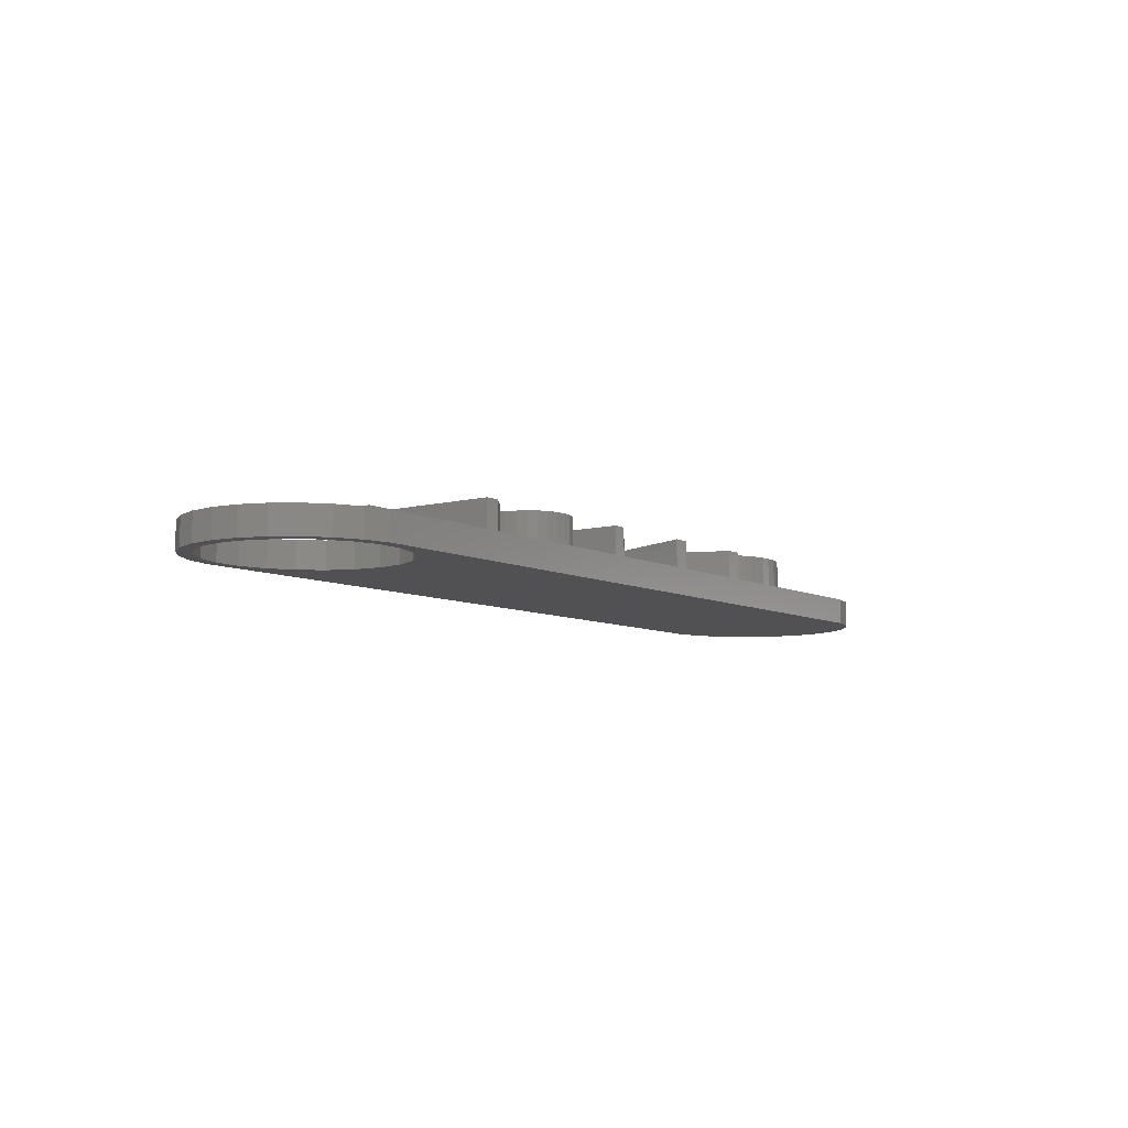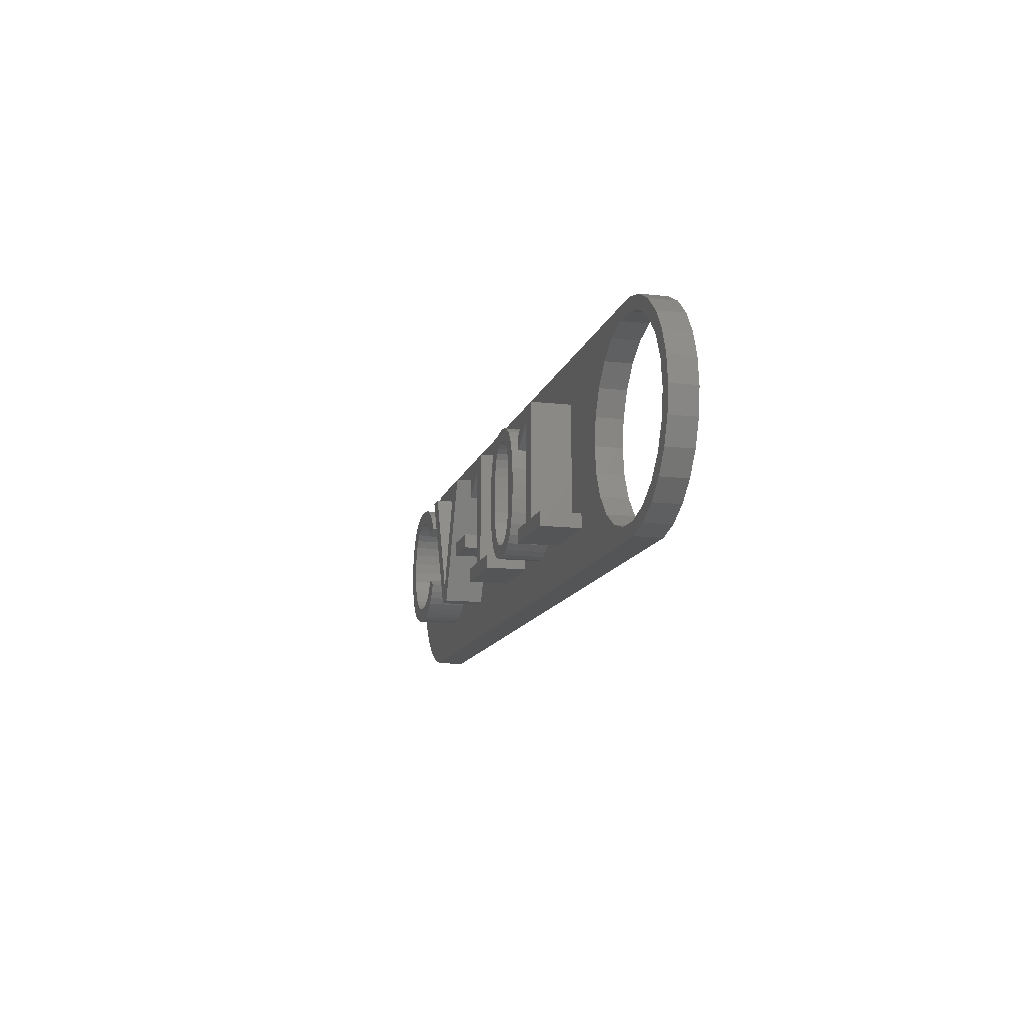
<metadata>
{"format":"stl","ext":"stl","renderer":"f3d","projection":"perspective","resolution":1024,"background":"white","views":[{"elev":-7.8,"azim":126.1,"up":"+Z"},{"elev":-13.1,"azim":75.5,"up":"+Y"}]}
</metadata>
<code>
# stl→obj: 426 verts, 852 faces
v 62 0 0
v 63 0 0
v 62.77 -1.915 0
v 61.72 -1.972 0
v 62.08 -3.718 0
v 62.77 1.915 0
v 61.72 1.972 0
v 60.89 -3.784 0
v 60.99 -5.305 0
v 59.58 -5.29 0
v 59.54 -6.584 0
v 57.91 -6.367 0
v 57.84 -7.48 0
v 56 -6.929 0
v 55.96 -7.942 0
v 54 -6.929 0
v 52.09 -6.367 0
v 48.28 -1.972 0
v -0.9643 -7.942 0
v 48 0 0
v 49.11 -3.784 0
v 50.42 -5.29 0
v 62.08 3.718 0
v 60.89 3.784 0
v 60.99 5.305 0
v 59.58 5.29 0
v 59.54 6.584 0
v 57.91 6.367 0
v 57.84 7.48 0
v 56 6.929 0
v 55.96 7.942 0
v 54 6.929 0
v 52.09 6.367 0
v -0.9643 7.942 0
v 48.28 1.972 0
v 49.11 3.784 0
v 50.42 5.29 0
v -2.837 -7.48 0
v -2.837 7.48 0
v -4.545 -6.584 0
v -4.545 6.584 0
v -5.988 -5.305 0
v -5.988 5.305 0
v -7.084 -3.718 0
v -7.084 3.718 0
v -7.768 -1.915 0
v -7.768 1.915 0
v -8 0 0
v -7.768 1.915 2
v -8 0 2
v -0.9643 -7.942 2
v -2.837 -7.48 2
v 55.96 -7.942 2
v 9.43 2.38 2
v 8.46 -2.056 2
v 9.518 -2.588 2
v 8.203 1.976 2
v 6.746 3.425 2
v 8.011 2.364 2
v 2.023 -0.159 2
v 7.132 3.235 2
v 7.769 2.703 2
v 7.476 2.993 2
v 2.081 -0.9968 2
v 6.326 3.561 2
v 2.253 -1.748 2
v 5.871 3.643 2
v 5.382 3.67 2
v 7.891 -2.934 2
v 2.244 1.433 2
v 5.435 -4.063 2
v 4.631 3.606 2
v 7.197 -3.561 2
v 2.52 2.087 2
v 3.968 3.414 2
v 6.379 -3.938 2
v 2.907 2.646 2
v 3.393 3.094 2
v 2.541 -2.413 2
v 4.691 -3.996 2
v 2.944 -2.992 2
v 2.078 0.6846 2
v 4.027 -3.795 2
v 3.445 -3.461 2
v 62 0 2
v 63 0 2
v 62.77 1.915 2
v 61.72 1.972 2
v 62.08 3.718 2
v 62.77 -1.915 2
v 61.72 -1.972 2
v 60.89 3.784 2
v 60.99 5.305 2
v 59.58 5.29 2
v 59.54 6.584 2
v 57.91 6.367 2
v 57.84 7.48 2
v 56 6.929 2
v 55.96 7.942 2
v 54 6.929 2
v 52.09 6.367 2
v 42.42 4.536 2
v 48 0 2
v 48.28 1.972 2
v 49.11 3.784 2
v 44.75 -3.962 2
v 50.42 5.29 2
v 41.3 4.536 2
v 37.15 1.941 2
v 39.04 1.848 2
v 39.04 3.001 2
v 37.3 -1.329 2
v 38.76 -3.962 2
v 37.35 -0.2 2
v 37.3 0.9452 2
v 36.09 4.028 2
v 36.9 2.787 2
v 36.55 3.484 2
v 34.84 4.65 2
v 35.52 4.417 2
v 34.05 4.728 2
v 27.34 4.536 2
v 30.7 -0.2 2
v 30.75 0.9562 2
v 30.9 1.958 2
v 27.34 -3.962 2
v 31.15 2.805 2
v 31.5 3.497 2
v 31.96 4.036 2
v 32.54 4.42 2
v 33.24 4.651 2
v 26.21 4.536 2
v 19.01 4.536 2
v 23.95 1.848 2
v 23.95 3.001 2
v 22.08 -1.861 2
v 23.68 -3.962 2
v 22.08 -0.776 2
v -0.9643 7.942 2
v 15.01 -2.176 2
v 13.87 -2.176 2
v 14.44 -3.861 2
v 17.65 4.536 2
v 11.22 4.536 2
v 13.76 -5 2
v 9.855 4.536 2
v 9.155 2.926 2
v 8.812 3.401 2
v 8.401 3.804 2
v 7.922 4.136 2
v 7.378 4.395 2
v 6.1 4.691 2
v 6.77 4.58 2
v 1.402 2.718 2
v -4.545 6.584 2
v 1.016 1.883 2
v -2.837 7.48 2
v 1.943 3.429 2
v 2.621 3.997 2
v 3.417 4.403 2
v 4.333 4.647 2
v 5.367 4.728 2
v 62.08 -3.718 2
v 60.89 -3.784 2
v 60.99 -5.305 2
v 59.58 -5.29 2
v 59.54 -6.584 2
v 57.91 -6.367 2
v 57.84 -7.48 2
v 56 -6.929 2
v 54 -6.929 2
v 52.09 -6.367 2
v 48.28 -1.972 2
v 49.11 -3.784 2
v 44.75 -5 2
v 50.42 -5.29 2
v 38.76 -5 2
v 37.14 -2.316 2
v 36.87 -3.161 2
v 36.5 -3.864 2
v 36.03 -4.417 2
v 35.46 -4.812 2
v 34.78 -5.049 2
v 34.01 -5.128 2
v 29.66 -5 2
v 33.23 -5.049 2
v 29.66 -3.962 2
v 30.75 -1.334 2
v 30.9 -2.324 2
v 31.16 -3.17 2
v 31.52 -3.871 2
v 31.99 -4.421 2
v 32.56 -4.814 2
v 23.68 -5 2
v 18.71 -1.861 2
v 15.11 -5 2
v 9.193 -3.172 2
v 8.807 -3.683 2
v 8.362 -4.118 2
v 7.857 -4.48 2
v 7.301 -4.763 2
v 6.701 -4.966 2
v 6.059 -5.087 2
v 5.374 -5.128 2
v 4.675 -5.09 2
v -5.988 5.305 2
v 0.7842 0.924 2
v 4.024 -4.978 2
v 3.423 -4.79 2
v 2.87 -4.527 2
v 2.373 -4.194 2
v 1.94 -3.796 2
v 1.568 -3.334 2
v 1.26 -2.807 2
v -4.545 -6.584 2
v 1.018 -2.222 2
v -5.988 -5.305 2
v 0.8452 -1.586 2
v -7.084 3.718 2
v 0.707 -0.159 2
v -7.768 -1.915 2
v -7.084 -3.718 2
v 0.7416 -0.8983 2
v 42.42 -3.962 2
v 41.2 -3.962 2
v 41.2 3.369 2
v 26.11 -3.962 2
v 26.11 3.369 2
v 18.71 -0.776 2
v 31.93 -0.2 2
v 36.11 -0.2 2
v 36.08 0.7656 2
v 31.96 0.777 2
v 35.99 1.588 2
v 36.08 -1.135 2
v 32.05 1.606 2
v 35.84 2.269 2
v 31.96 -1.152 2
v 32.21 2.287 2
v 35.63 2.806 2
v 35.98 -1.941 2
v 34.56 3.68 2
v 35.35 3.214 2
v 32.05 -1.967 2
v 34.99 3.505 2
v 35.83 -2.617 2
v 34.05 3.738 2
v 32.21 -2.645 2
v 32.42 2.82 2
v 35.61 -3.165 2
v 33.52 3.681 2
v 32.43 -3.186 2
v 34.02 -4.131 2
v 33.08 3.509 2
v 35.32 -3.588 2
v 32.71 3.222 2
v 34.53 -4.071 2
v 34.96 -3.89 2
v 33.51 -4.072 2
v 32.72 -3.599 2
v 33.08 -3.895 2
v 8.011 2.364 5
v 9.155 2.926 5
v 8.812 3.401 5
v 7.769 2.703 5
v 8.401 3.804 5
v 8.203 1.976 5
v 9.43 2.38 5
v 7.476 2.993 5
v 7.922 4.136 5
v 7.132 3.235 5
v 7.378 4.395 5
v 6.746 3.425 5
v 6.77 4.58 5
v 6.326 3.561 5
v 6.1 4.691 5
v 5.871 3.643 5
v 5.367 4.728 5
v 5.382 3.67 5
v 4.631 3.606 5
v 4.333 4.647 5
v 3.968 3.414 5
v 3.417 4.403 5
v 3.393 3.094 5
v 2.621 3.997 5
v 2.907 2.646 5
v 1.943 3.429 5
v 2.52 2.087 5
v 1.402 2.718 5
v 1.016 1.883 5
v 2.244 1.433 5
v 8.46 -2.056 5
v 9.193 -3.172 5
v 9.518 -2.588 5
v 7.891 -2.934 5
v 8.807 -3.683 5
v 8.362 -4.118 5
v 7.197 -3.561 5
v 7.857 -4.48 5
v 7.301 -4.763 5
v 6.379 -3.938 5
v 6.701 -4.966 5
v 6.059 -5.087 5
v 5.435 -4.063 5
v 5.374 -5.128 5
v 4.675 -5.09 5
v 4.691 -3.996 5
v 4.024 -4.978 5
v 4.027 -3.795 5
v 3.423 -4.79 5
v 3.445 -3.461 5
v 2.373 -4.194 5
v 2.944 -2.992 5
v 2.87 -4.527 5
v 1.568 -3.334 5
v 2.541 -2.413 5
v 1.26 -2.807 5
v 2.253 -1.748 5
v 0.8452 -1.586 5
v 2.081 -0.9968 5
v 1.94 -3.796 5
v 0.7416 -0.8983 5
v 2.023 -0.159 5
v 0.7842 0.924 5
v 0.707 -0.159 5
v 2.078 0.6846 5
v 1.018 -2.222 5
v 41.2 3.369 5
v 42.42 4.536 5
v 41.3 4.536 5
v 42.42 -3.962 5
v 44.75 -5 5
v 44.75 -3.962 5
v 41.2 -3.962 5
v 38.76 -5 5
v 38.76 -3.962 5
v 39.04 3.001 5
v 39.04 1.848 5
v 36.08 0.7656 5
v 37.35 -0.2 5
v 37.3 0.9452 5
v 35.99 1.588 5
v 37.15 1.941 5
v 36.08 -1.135 5
v 36.11 -0.2 5
v 35.84 2.269 5
v 36.9 2.787 5
v 37.3 -1.329 5
v 35.63 2.806 5
v 36.55 3.484 5
v 35.98 -1.941 5
v 37.14 -2.316 5
v 35.35 3.214 5
v 36.09 4.028 5
v 34.99 3.505 5
v 35.52 4.417 5
v 34.84 4.65 5
v 34.56 3.68 5
v 34.05 4.728 5
v 34.05 3.738 5
v 33.52 3.681 5
v 33.24 4.651 5
v 33.08 3.509 5
v 32.54 4.42 5
v 32.71 3.222 5
v 31.96 4.036 5
v 31.5 3.497 5
v 32.42 2.82 5
v 31.15 2.805 5
v 32.21 2.287 5
v 30.9 1.958 5
v 32.05 1.606 5
v 30.75 0.9562 5
v 30.75 -1.334 5
v 31.93 -0.2 5
v 30.7 -0.2 5
v 31.96 0.777 5
v 30.9 -2.324 5
v 31.16 -3.17 5
v 31.52 -3.871 5
v 35.83 -2.617 5
v 36.87 -3.161 5
v 35.61 -3.165 5
v 36.5 -3.864 5
v 35.32 -3.588 5
v 36.03 -4.417 5
v 34.96 -3.89 5
v 35.46 -4.812 5
v 34.78 -5.049 5
v 34.53 -4.071 5
v 34.01 -5.128 5
v 34.02 -4.131 5
v 33.51 -4.072 5
v 33.23 -5.049 5
v 33.08 -3.895 5
v 31.99 -4.421 5
v 32.72 -3.599 5
v 32.56 -4.814 5
v 32.43 -3.186 5
v 32.21 -2.645 5
v 32.05 -1.967 5
v 31.96 -1.152 5
v 15.01 -2.176 5
v 19.01 4.536 5
v 17.65 4.536 5
v 15.11 -5 5
v 14.44 -3.861 5
v 13.76 -5 5
v 13.87 -2.176 5
v 9.855 4.536 5
v 11.22 4.536 5
v 26.11 3.369 5
v 27.34 4.536 5
v 26.21 4.536 5
v 27.34 -3.962 5
v 29.66 -5 5
v 29.66 -3.962 5
v 26.11 -3.962 5
v 23.68 -5 5
v 23.68 -3.962 5
v 23.95 3.001 5
v 23.95 1.848 5
v 18.71 -0.776 5
v 22.08 -1.861 5
v 22.08 -0.776 5
v 18.71 -1.861 5
f 1 2 3
f 4 3 5
f 2 1 6
f 7 6 1
f 3 4 1
f 8 5 9
f 5 8 4
f 9 10 8
f 11 10 9
f 11 12 10
f 13 12 11
f 13 14 12
f 15 14 13
f 15 16 14
f 15 17 16
f 18 19 20
f 21 19 18
f 22 19 21
f 17 19 22
f 19 17 15
f 6 7 23
f 24 23 7
f 23 24 25
f 26 25 24
f 26 27 25
f 28 27 26
f 28 29 27
f 30 29 28
f 30 31 29
f 32 31 30
f 33 31 32
f 34 20 19
f 20 34 35
f 35 34 36
f 36 34 37
f 37 34 33
f 33 34 31
f 38 34 19
f 38 39 34
f 40 39 38
f 40 41 39
f 42 41 40
f 42 43 41
f 44 43 42
f 44 45 43
f 46 45 44
f 46 47 45
f 47 46 48
f 48 49 47
f 49 48 50
f 38 51 52
f 51 38 19
f 19 53 51
f 53 19 15
f 54 55 56
f 57 55 54
f 58 57 59
f 57 60 55
f 61 59 62
f 61 62 63
f 64 55 60
f 59 61 58
f 57 58 65
f 66 55 64
f 57 65 67
f 57 67 68
f 55 66 69
f 70 57 68
f 71 69 66
f 70 68 72
f 69 71 73
f 74 72 75
f 73 71 76
f 77 75 78
f 79 71 66
f 75 77 74
f 71 79 80
f 72 74 70
f 81 80 79
f 57 70 82
f 80 81 83
f 57 82 60
f 83 81 84
f 85 86 87
f 88 87 89
f 86 85 90
f 91 90 85
f 87 88 85
f 92 89 93
f 89 92 88
f 93 94 92
f 95 94 93
f 95 96 94
f 97 96 95
f 97 98 96
f 99 98 97
f 99 100 98
f 99 101 100
f 102 103 104
f 102 104 105
f 103 102 106
f 107 102 105
f 101 102 107
f 108 101 99
f 101 108 102
f 109 110 111
f 110 112 113
f 112 110 114
f 110 115 114
f 110 109 115
f 116 111 108
f 111 117 109
f 111 118 117
f 119 108 99
f 111 116 118
f 108 120 116
f 108 119 120
f 99 121 119
f 122 121 99
f 122 123 124
f 122 124 125
f 123 122 126
f 127 122 125
f 128 122 127
f 129 122 128
f 130 122 129
f 131 122 130
f 121 122 131
f 99 132 122
f 133 134 135
f 136 137 138
f 134 138 137
f 134 133 138
f 132 133 135
f 139 132 99
f 132 139 133
f 140 141 142
f 143 141 140
f 143 144 141
f 133 139 143
f 143 139 144
f 145 54 56
f 146 147 54
f 146 148 147
f 146 149 148
f 146 150 149
f 146 151 150
f 144 139 146
f 152 146 139
f 146 153 151
f 146 152 153
f 154 155 156
f 155 154 157
f 157 154 139
f 158 139 154
f 159 139 158
f 160 139 159
f 161 139 160
f 162 139 161
f 152 139 162
f 90 91 163
f 164 163 91
f 163 164 165
f 166 165 164
f 166 167 165
f 168 167 166
f 168 169 167
f 170 169 168
f 170 53 169
f 171 53 170
f 172 53 171
f 106 173 103
f 106 174 173
f 175 174 106
f 174 175 176
f 176 175 172
f 172 175 53
f 177 53 175
f 178 113 112
f 179 113 178
f 180 113 179
f 113 180 177
f 181 177 180
f 182 177 181
f 183 177 182
f 184 177 183
f 177 184 53
f 185 184 186
f 187 188 123
f 187 189 188
f 187 190 189
f 187 191 190
f 185 191 187
f 191 185 192
f 192 185 193
f 193 185 186
f 184 185 53
f 194 53 185
f 137 136 194
f 195 194 136
f 196 194 195
f 51 194 196
f 51 196 145
f 54 145 146
f 197 145 56
f 198 145 197
f 199 145 198
f 200 145 199
f 201 145 200
f 202 145 201
f 51 145 202
f 51 202 203
f 51 203 204
f 51 204 205
f 206 156 155
f 156 206 207
f 194 51 53
f 208 51 205
f 209 51 208
f 210 51 209
f 211 51 210
f 212 51 211
f 213 51 212
f 52 213 214
f 215 214 216
f 217 216 218
f 219 207 206
f 49 207 219
f 213 52 51
f 207 49 220
f 214 215 52
f 50 220 49
f 216 217 215
f 221 220 50
f 218 222 217
f 220 221 223
f 223 222 218
f 222 223 221
f 106 102 224
f 110 225 226
f 225 110 113
f 123 126 187
f 134 227 228
f 227 134 137
f 133 229 138
f 229 196 195
f 196 229 133
f 230 231 232
f 233 232 234
f 231 230 235
f 236 234 237
f 238 235 230
f 239 237 240
f 235 238 241
f 242 240 243
f 244 241 238
f 242 243 245
f 241 244 246
f 240 242 247
f 248 246 244
f 249 240 247
f 246 248 250
f 249 247 251
f 252 250 248
f 253 250 252
f 249 251 254
f 250 253 255
f 249 254 256
f 257 255 253
f 240 249 239
f 255 257 258
f 237 239 236
f 253 252 259
f 234 236 233
f 260 259 252
f 232 233 230
f 259 260 261
f 31 139 99
f 139 31 34
f 165 5 163
f 5 165 9
f 163 3 90
f 3 163 5
f 86 6 87
f 6 86 2
f 42 215 217
f 215 42 40
f 44 221 46
f 221 44 222
f 46 50 48
f 50 46 221
f 41 206 155
f 206 41 43
f 87 23 89
f 23 87 6
f 40 52 215
f 52 40 38
f 42 222 44
f 222 42 217
f 47 219 45
f 219 47 49
f 45 206 43
f 206 45 219
f 39 155 157
f 155 39 41
f 34 157 139
f 157 34 39
f 29 99 97
f 99 29 31
f 11 165 167
f 165 11 9
f 90 2 86
f 2 90 3
f 25 95 93
f 95 25 27
f 89 25 93
f 25 89 23
f 27 97 95
f 97 27 29
f 13 167 169
f 167 13 11
f 15 169 53
f 169 15 13
f 1 88 7
f 88 1 85
f 32 98 100
f 98 32 30
f 24 94 26
f 94 24 92
f 7 92 24
f 92 7 88
f 105 37 107
f 37 105 36
f 104 36 105
f 36 104 35
f 37 101 107
f 101 37 33
f 8 91 4
f 91 8 164
f 174 18 173
f 18 174 21
f 30 96 98
f 96 30 28
f 28 94 96
f 94 28 26
f 103 35 104
f 35 103 20
f 33 100 101
f 100 33 32
f 4 85 1
f 85 4 91
f 12 170 168
f 170 12 14
f 17 176 172
f 176 17 22
f 14 171 170
f 171 14 16
f 176 21 174
f 21 176 22
f 173 20 103
f 20 173 18
f 10 164 8
f 164 10 166
f 16 172 171
f 172 16 17
f 10 168 166
f 168 10 12
f 262 263 264
f 265 264 266
f 267 263 262
f 263 267 268
f 269 266 270
f 264 265 262
f 266 269 265
f 271 270 272
f 270 271 269
f 273 272 274
f 272 273 271
f 274 275 273
f 276 275 274
f 276 277 275
f 278 277 276
f 277 278 279
f 278 280 279
f 281 280 278
f 281 282 280
f 283 282 281
f 283 284 282
f 285 284 283
f 284 285 286
f 287 286 285
f 286 287 288
f 289 288 287
f 288 290 291
f 290 288 289
f 292 293 294
f 295 293 292
f 293 295 296
f 296 295 297
f 298 297 295
f 297 298 299
f 299 298 300
f 301 300 298
f 300 301 302
f 301 303 302
f 304 303 301
f 304 305 303
f 306 304 307
f 304 306 305
f 308 307 309
f 307 308 306
f 310 309 311
f 309 310 308
f 312 311 313
f 311 314 310
f 315 313 316
f 311 312 314
f 317 316 318
f 319 318 320
f 313 321 312
f 322 320 323
f 324 291 290
f 322 323 325
f 291 324 326
f 320 322 319
f 318 327 317
f 325 326 324
f 313 315 321
f 326 325 323
f 316 317 315
f 318 319 327
f 328 329 330
f 331 332 333
f 329 328 331
f 334 331 328
f 334 332 331
f 335 334 336
f 334 335 332
f 337 328 330
f 328 337 338
f 339 340 341
f 342 341 343
f 344 340 345
f 346 343 347
f 340 344 348
f 349 347 350
f 351 348 344
f 348 351 352
f 353 350 354
f 340 339 345
f 341 342 339
f 343 346 342
f 347 349 346
f 355 354 356
f 350 353 349
f 354 355 353
f 357 355 356
f 357 358 355
f 359 358 357
f 359 360 358
f 359 361 360
f 362 361 359
f 362 363 361
f 364 363 362
f 363 364 365
f 366 365 364
f 367 365 366
f 365 367 368
f 369 368 367
f 368 369 370
f 371 370 369
f 370 371 372
f 373 372 371
f 374 375 376
f 372 373 377
f 378 375 374
f 376 377 373
f 379 375 378
f 377 376 375
f 375 379 380
f 381 352 351
f 352 381 382
f 383 382 381
f 382 383 384
f 385 384 383
f 384 385 386
f 387 386 385
f 386 387 388
f 387 389 388
f 390 389 387
f 391 390 392
f 390 391 389
f 393 391 392
f 393 394 391
f 395 394 393
f 396 395 397
f 395 398 394
f 380 397 399
f 380 399 400
f 380 400 401
f 395 396 398
f 380 401 402
f 380 402 375
f 397 380 396
f 403 404 405
f 404 403 406
f 407 406 403
f 407 408 406
f 409 408 407
f 410 409 411
f 409 410 408
f 412 413 414
f 415 416 417
f 413 412 415
f 418 415 412
f 418 416 415
f 419 418 420
f 418 419 416
f 421 412 414
f 412 421 422
f 423 424 425
f 424 423 426
f 203 302 303
f 302 203 202
f 202 300 302
f 300 202 201
f 201 299 300
f 299 201 200
f 200 297 299
f 297 200 199
f 199 296 297
f 296 199 198
f 296 197 293
f 197 296 198
f 293 56 294
f 56 293 197
f 56 292 294
f 292 56 55
f 69 292 55
f 292 69 295
f 69 298 295
f 298 69 73
f 73 301 298
f 301 73 76
f 76 304 301
f 304 76 71
f 71 307 304
f 307 71 80
f 80 309 307
f 309 80 83
f 83 311 309
f 311 83 84
f 84 313 311
f 313 84 81
f 313 79 316
f 79 313 81
f 316 66 318
f 66 316 79
f 318 64 320
f 64 318 66
f 320 60 323
f 60 320 64
f 323 82 326
f 82 323 60
f 326 70 291
f 70 326 82
f 291 74 288
f 74 291 70
f 288 77 286
f 77 288 74
f 77 284 286
f 284 77 78
f 78 282 284
f 282 78 75
f 75 280 282
f 280 75 72
f 72 279 280
f 279 72 68
f 68 277 279
f 277 68 67
f 67 275 277
f 275 67 65
f 65 273 275
f 273 65 58
f 58 271 273
f 271 58 61
f 61 269 271
f 269 61 63
f 63 265 269
f 265 63 62
f 59 265 62
f 265 59 262
f 57 262 59
f 262 57 267
f 57 268 267
f 268 57 54
f 268 147 263
f 147 268 54
f 263 148 264
f 148 263 147
f 148 266 264
f 266 148 149
f 149 270 266
f 270 149 150
f 150 272 270
f 272 150 151
f 151 274 272
f 274 151 153
f 153 276 274
f 276 153 152
f 152 278 276
f 278 152 162
f 162 281 278
f 281 162 161
f 161 283 281
f 283 161 160
f 160 285 283
f 285 160 159
f 159 287 285
f 287 159 158
f 154 287 158
f 287 154 289
f 156 289 154
f 289 156 290
f 207 290 156
f 290 207 324
f 220 324 207
f 324 220 325
f 223 325 220
f 325 223 322
f 218 322 223
f 322 218 319
f 216 319 218
f 319 216 327
f 214 327 216
f 327 214 317
f 213 317 214
f 317 213 315
f 212 315 213
f 315 212 321
f 212 312 321
f 312 212 211
f 211 314 312
f 314 211 210
f 210 310 314
f 310 210 209
f 209 308 310
f 308 209 208
f 208 306 308
f 306 208 205
f 205 305 306
f 305 205 204
f 204 303 305
f 303 204 203
f 183 388 389
f 388 183 182
f 182 386 388
f 386 182 181
f 386 180 384
f 180 386 181
f 384 179 382
f 179 384 180
f 382 178 352
f 178 382 179
f 352 112 348
f 112 352 178
f 348 114 340
f 114 348 112
f 340 115 341
f 115 340 114
f 341 109 343
f 109 341 115
f 343 117 347
f 117 343 109
f 347 118 350
f 118 347 117
f 350 116 354
f 116 350 118
f 116 356 354
f 356 116 120
f 120 357 356
f 357 120 119
f 119 359 357
f 359 119 121
f 121 362 359
f 362 121 131
f 131 364 362
f 364 131 130
f 130 366 364
f 366 130 129
f 128 366 129
f 366 128 367
f 127 367 128
f 367 127 369
f 125 369 127
f 369 125 371
f 124 371 125
f 371 124 373
f 123 373 124
f 373 123 376
f 188 376 123
f 376 188 374
f 189 374 188
f 374 189 378
f 190 378 189
f 378 190 379
f 191 379 190
f 379 191 380
f 192 380 191
f 380 192 396
f 192 398 396
f 398 192 193
f 193 394 398
f 394 193 186
f 186 391 394
f 391 186 184
f 184 389 391
f 389 184 183
f 259 395 393
f 395 259 261
f 261 397 395
f 397 261 260
f 397 252 399
f 252 397 260
f 399 248 400
f 248 399 252
f 400 244 401
f 244 400 248
f 401 238 402
f 238 401 244
f 402 230 375
f 230 402 238
f 375 233 377
f 233 375 230
f 377 236 372
f 236 377 233
f 372 239 370
f 239 372 236
f 370 249 368
f 249 370 239
f 368 256 365
f 256 368 249
f 256 363 365
f 363 256 254
f 254 361 363
f 361 254 251
f 251 360 361
f 360 251 247
f 247 358 360
f 358 247 242
f 242 355 358
f 355 242 245
f 245 353 355
f 353 245 243
f 240 353 243
f 353 240 349
f 237 349 240
f 349 237 346
f 234 346 237
f 346 234 342
f 232 342 234
f 342 232 339
f 231 339 232
f 339 231 345
f 235 345 231
f 345 235 344
f 241 344 235
f 344 241 351
f 246 351 241
f 351 246 381
f 250 381 246
f 381 250 383
f 255 383 250
f 383 255 385
f 255 387 385
f 387 255 258
f 258 390 387
f 390 258 257
f 257 392 390
f 392 257 253
f 253 393 392
f 393 253 259
f 133 405 404
f 405 133 143
f 140 405 143
f 405 140 403
f 142 403 140
f 403 142 407
f 407 141 409
f 141 407 142
f 409 144 411
f 144 409 141
f 144 410 411
f 410 144 146
f 145 410 146
f 410 145 408
f 145 406 408
f 406 145 196
f 406 133 404
f 133 406 196
f 187 415 417
f 415 187 126
f 415 122 413
f 122 415 126
f 122 414 413
f 414 122 132
f 132 421 414
f 421 132 135
f 134 421 135
f 421 134 422
f 134 412 422
f 412 134 228
f 227 412 228
f 412 227 418
f 227 420 418
f 420 227 137
f 194 420 137
f 420 194 419
f 194 416 419
f 416 194 185
f 416 187 417
f 187 416 185
f 106 331 333
f 331 106 224
f 331 102 329
f 102 331 224
f 102 330 329
f 330 102 108
f 108 337 330
f 337 108 111
f 110 337 111
f 337 110 338
f 110 328 338
f 328 110 226
f 225 328 226
f 328 225 334
f 225 336 334
f 336 225 113
f 177 336 113
f 336 177 335
f 177 332 335
f 332 177 175
f 332 106 333
f 106 332 175
f 138 423 425
f 423 138 229
f 195 423 229
f 423 195 426
f 195 424 426
f 424 195 136
f 424 138 425
f 138 424 136

</code>
